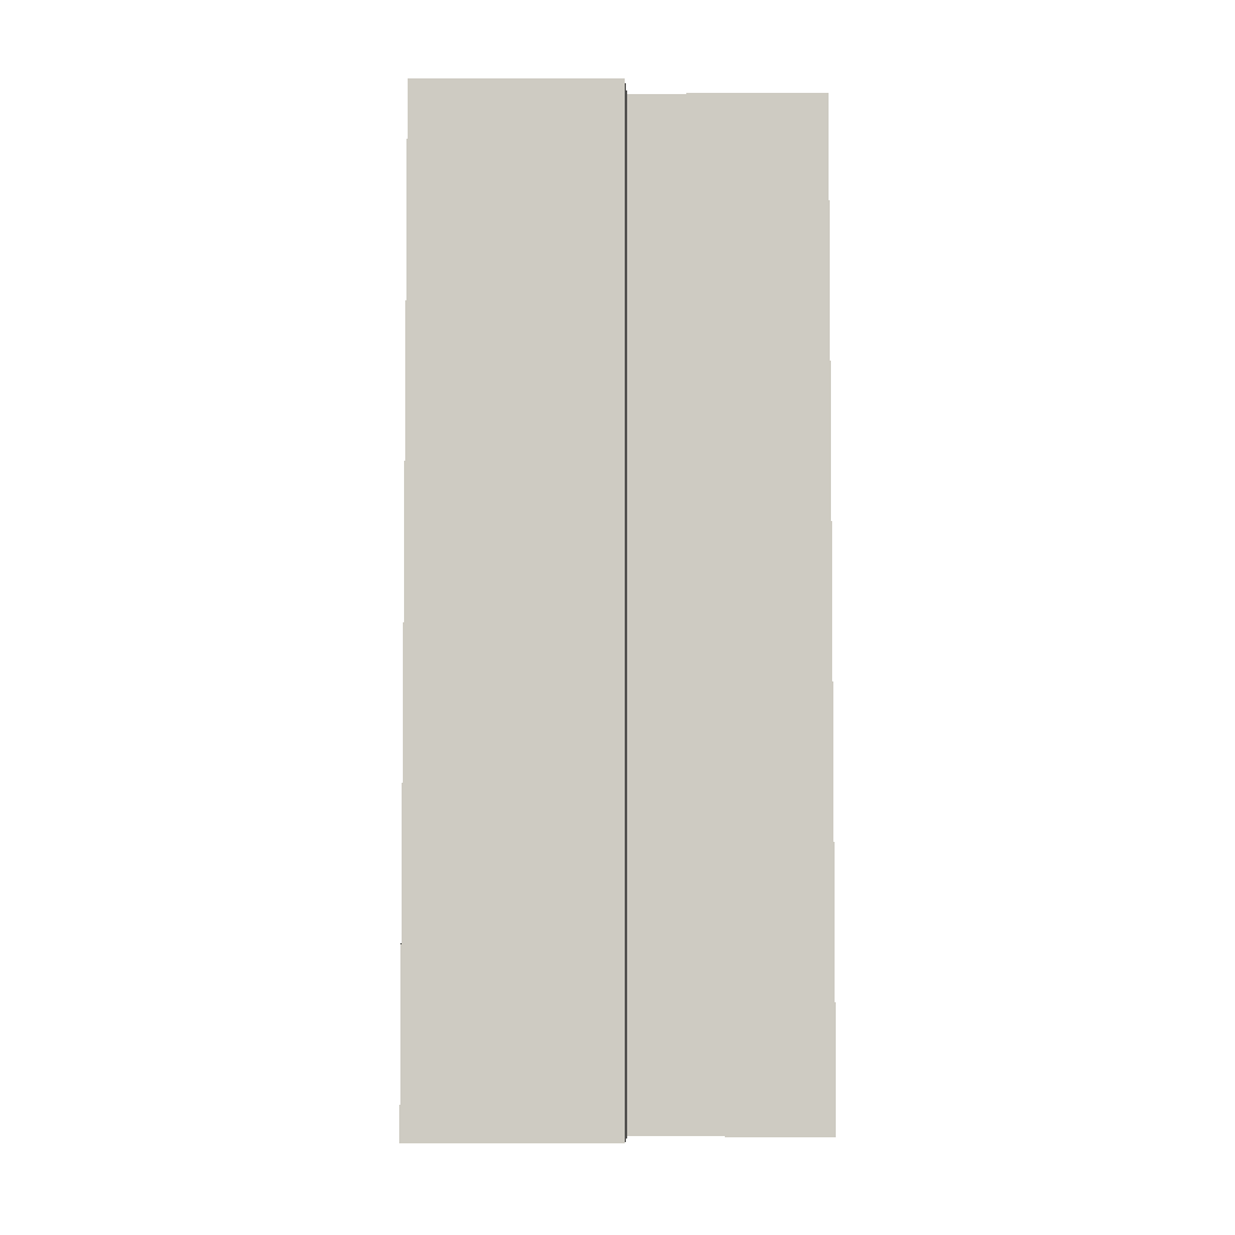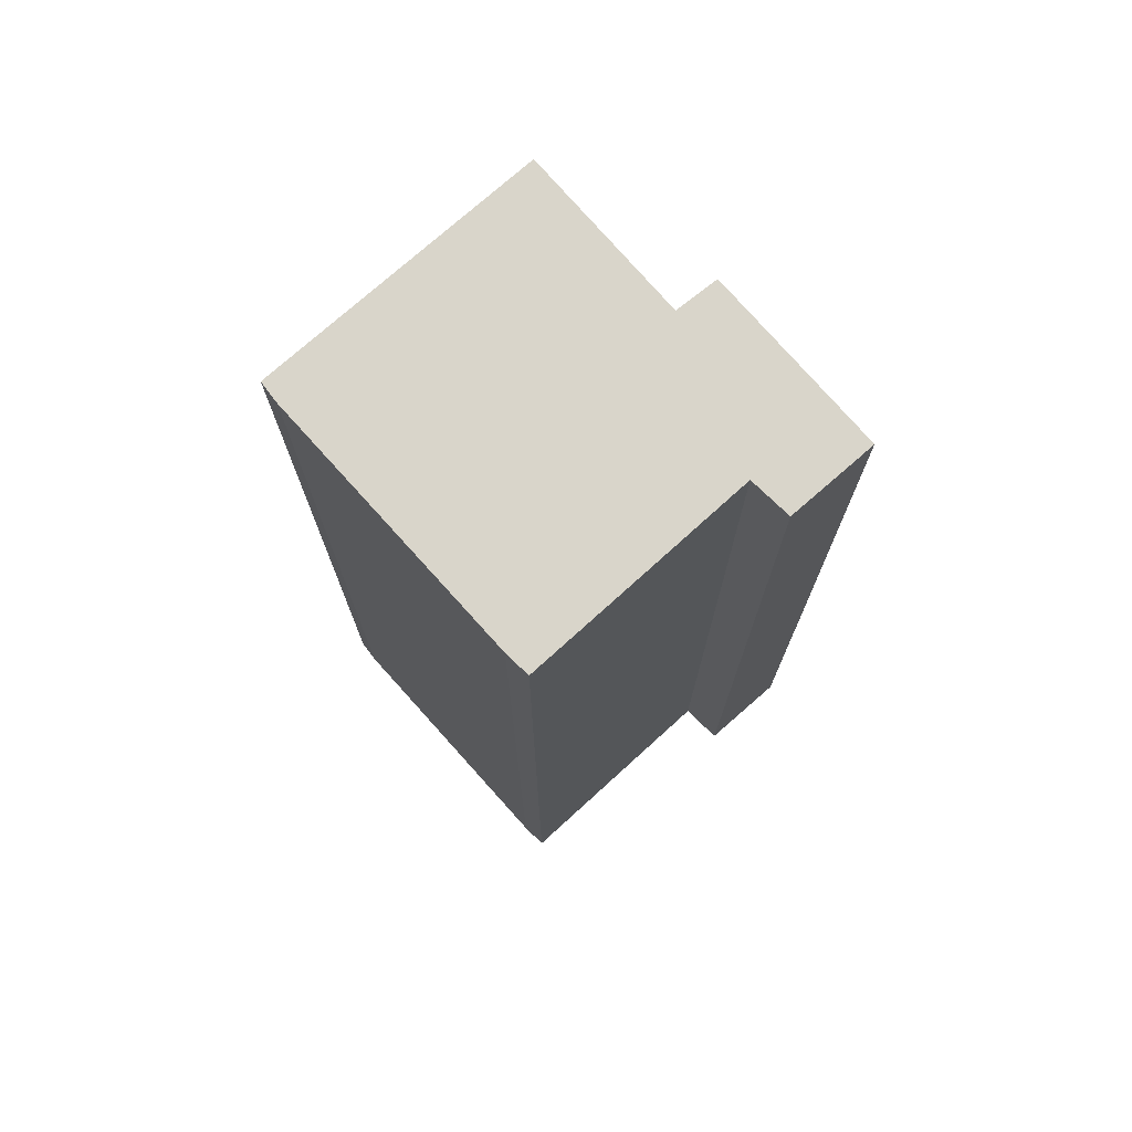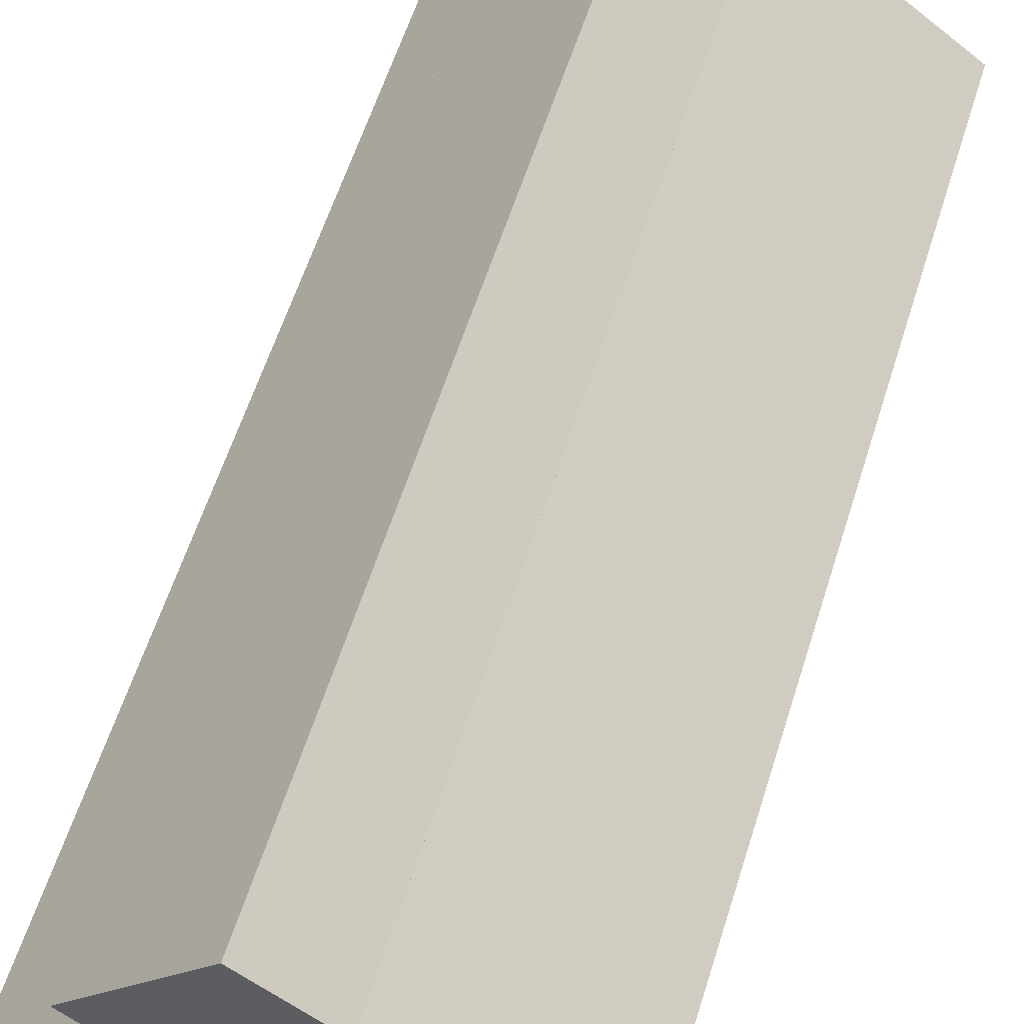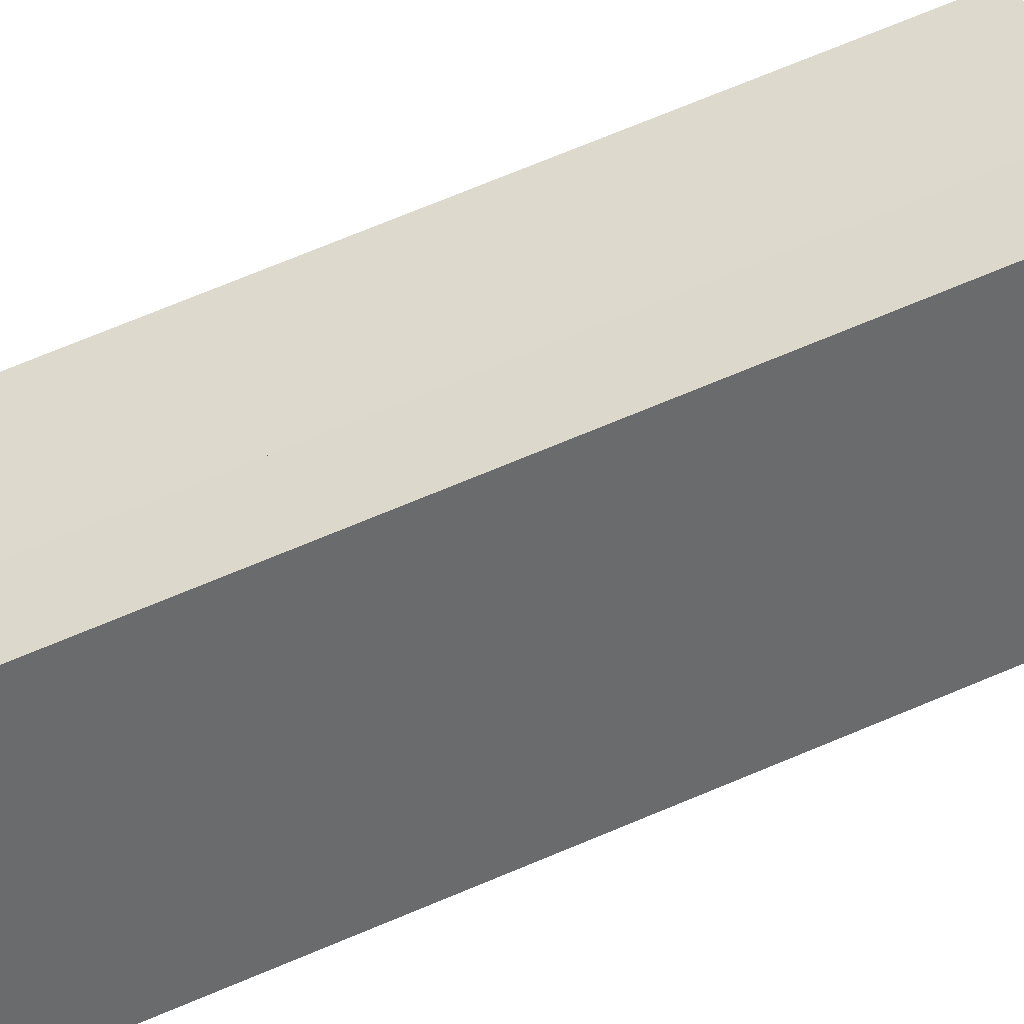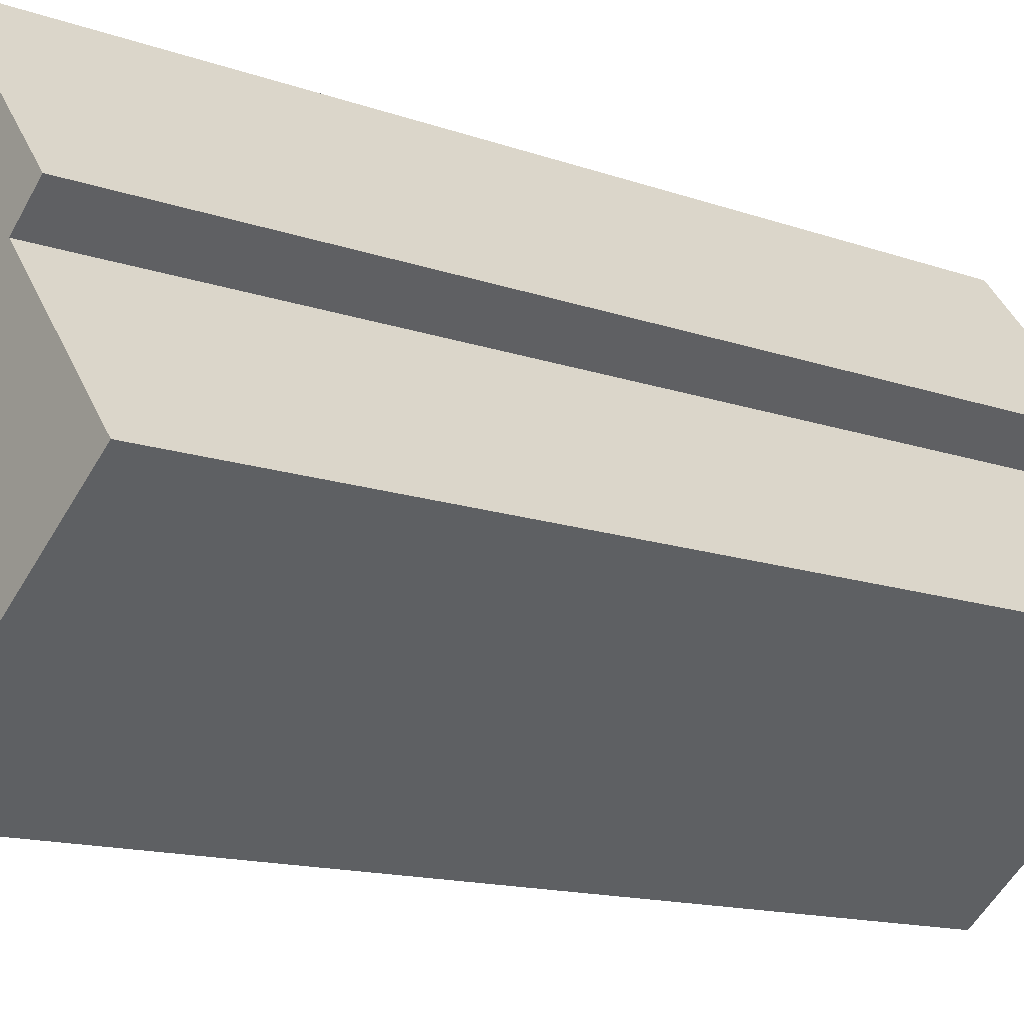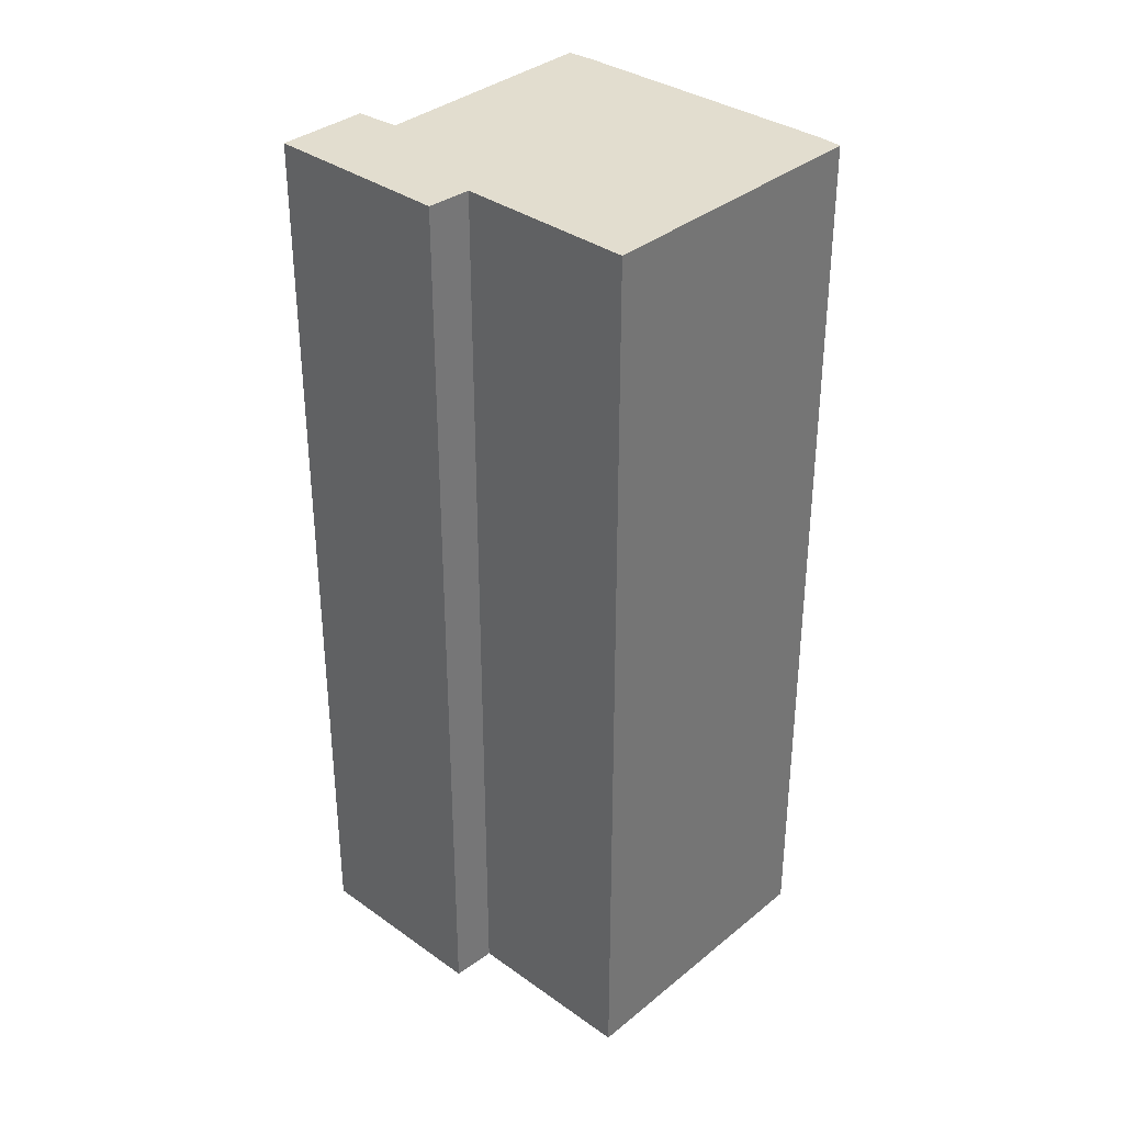
<metadata>
{"format":"obj","ext":"obj","renderer":"f3d","projection":"perspective","resolution":1024,"background":"white","views":[{"elev":-4.7,"azim":52.0,"up":"+Y"},{"elev":74.5,"azim":-79.4,"up":"+Y"},{"elev":59.3,"azim":-162.6,"up":"+Z"},{"elev":78.0,"azim":67.9,"up":"+Z"},{"elev":-13.2,"azim":50.2,"up":"+Z"},{"elev":34.8,"azim":95.0,"up":"+Y"}]}
</metadata>
<code>
v  2.25 10.3 -2.929
v  3.633 10.3 0.678
v  4.895 10.3 -0.895
v  2.683 10.3 2.674
v  4.014 10.3 1.01
v  2.074 10.3 -2.737
v  2.141 10.3 1.62
v  0.163 10.3 -0.248
v  0 10.3 6.309e-16
v  1.867 10.3 2.032
v  1.867 -1.244e-16 2.032
v  2.683 -1.637e-16 2.674
v  0 0 0
v  2.141 -9.92e-17 1.62
v  4.014 -6.184e-17 1.01
v  3.633 -4.152e-17 0.678
v  4.895 5.48e-17 -0.895
v  2.25 1.793e-16 -2.929
v  2.074 1.676e-16 -2.737
v  0.163 1.519e-17 -0.248
g defaultobject
f 1 2 3
f 2 4 5
f 4 2 1
f 4 1 6
f 4 6 7
f 7 6 8
f 7 8 9
f 10 4 7
f 11 4 10
f 4 11 12
f 13 7 9
f 7 13 14
f 12 5 4
f 5 12 15
f 16 3 2
f 3 16 17
f 15 2 5
f 2 15 16
f 17 1 3
f 1 17 18
f 18 6 1
f 6 18 19
f 19 8 6
f 8 19 20
f 20 9 8
f 9 20 13
f 14 10 7
f 10 14 11
f 12 16 15
f 16 12 14
f 14 12 11
f 16 18 17
f 18 16 19
f 19 16 20
f 20 16 14
f 20 14 13

</code>
